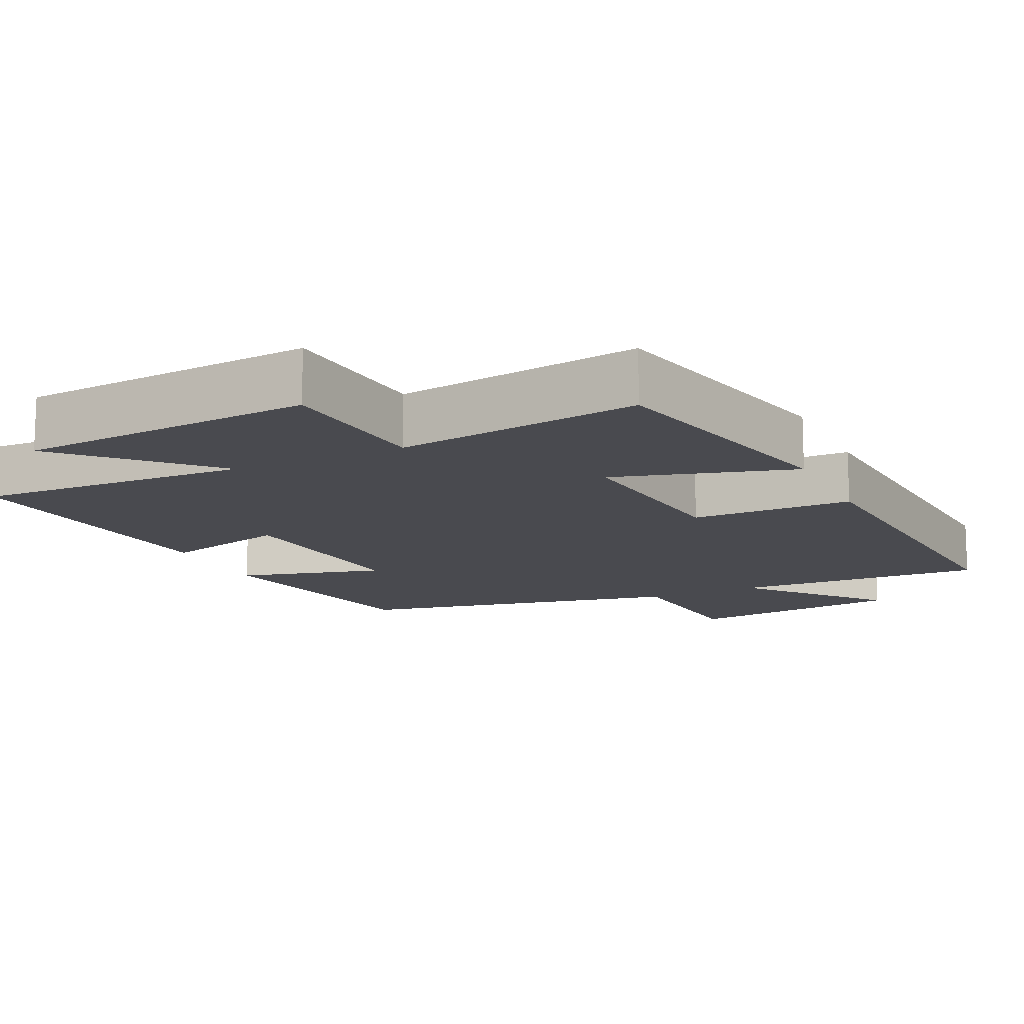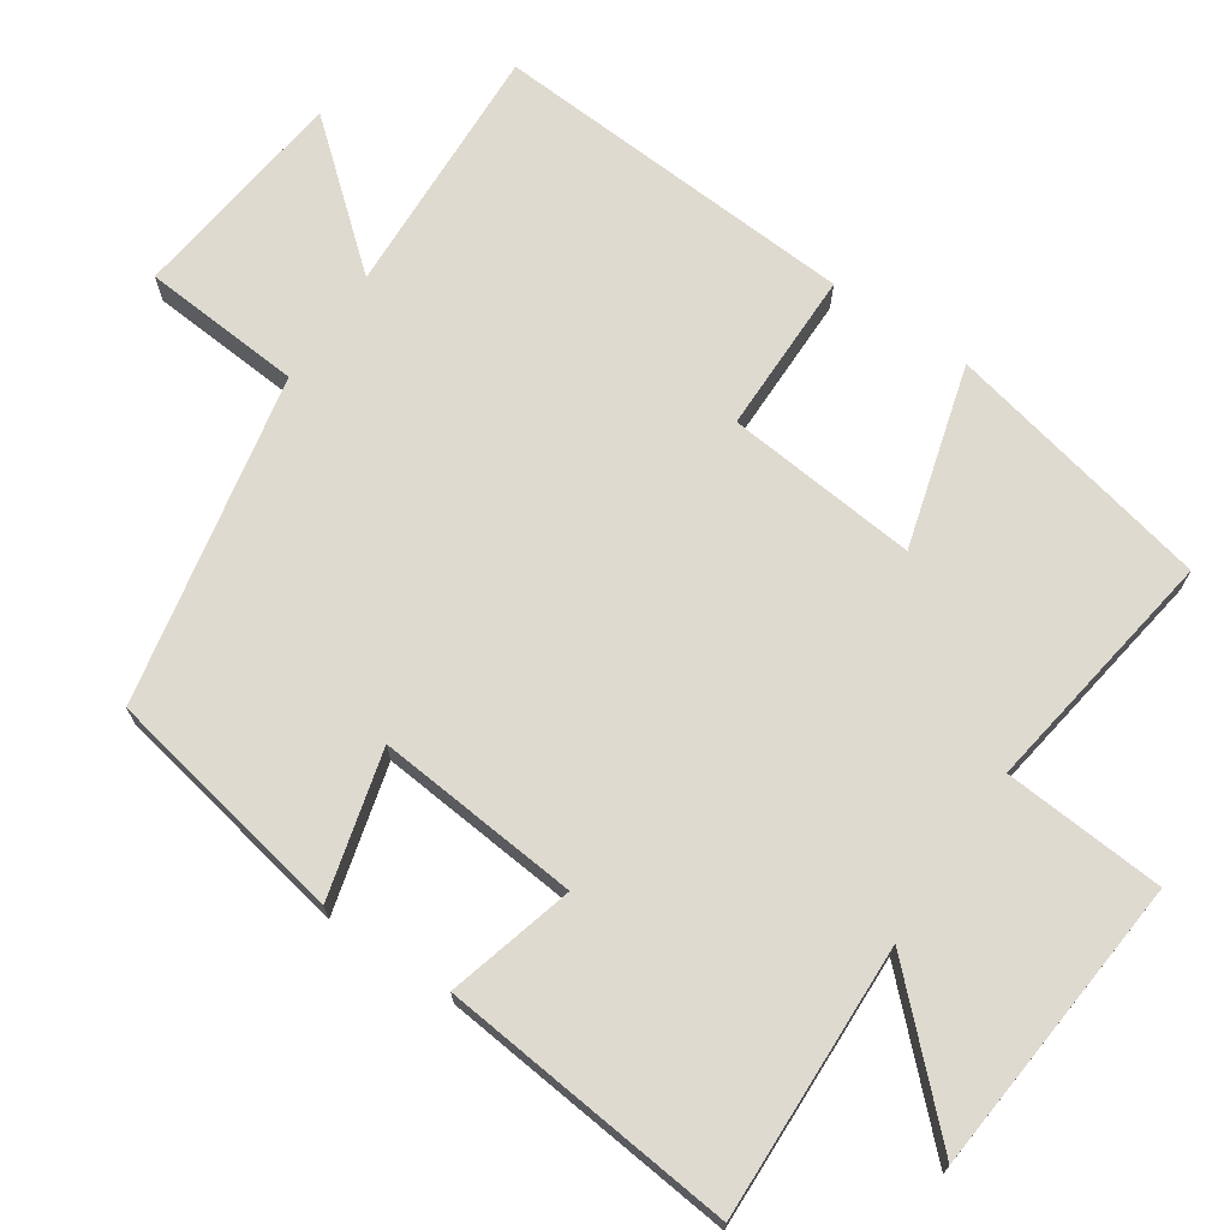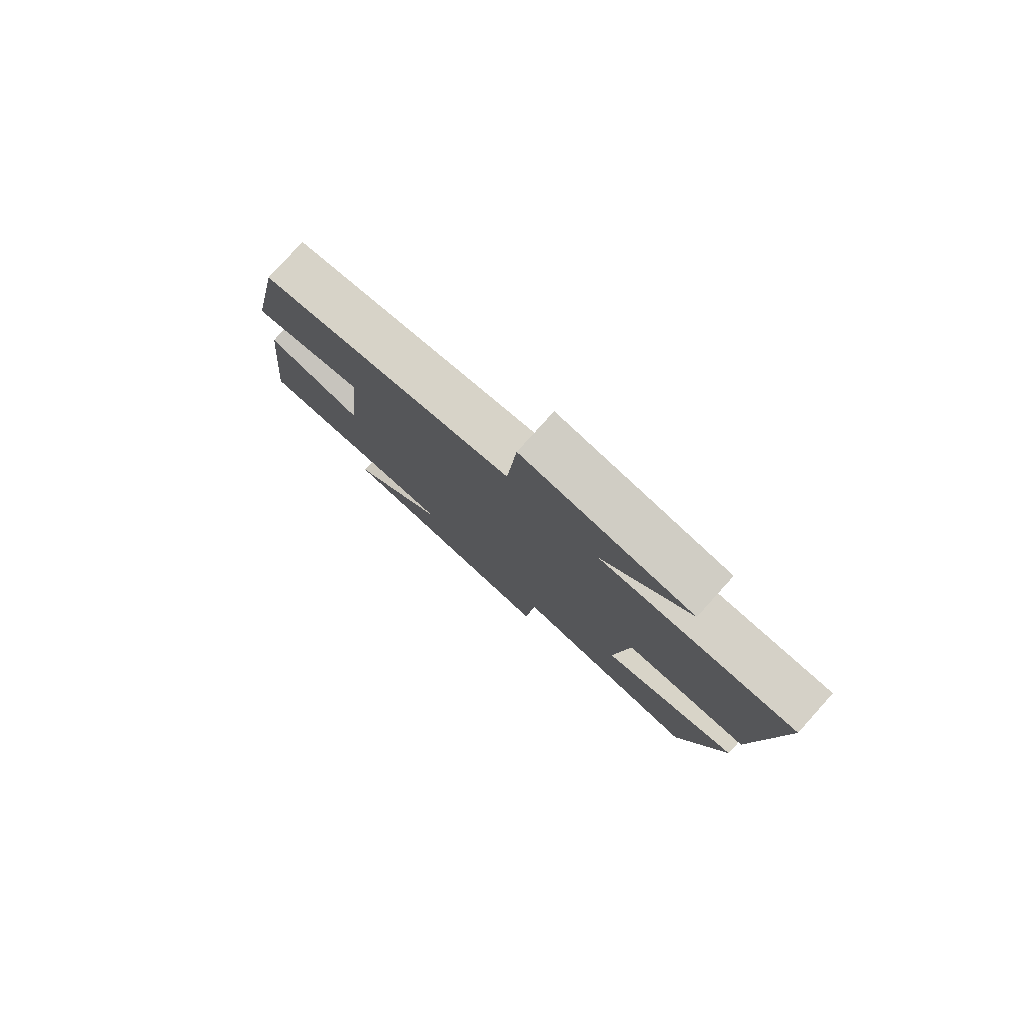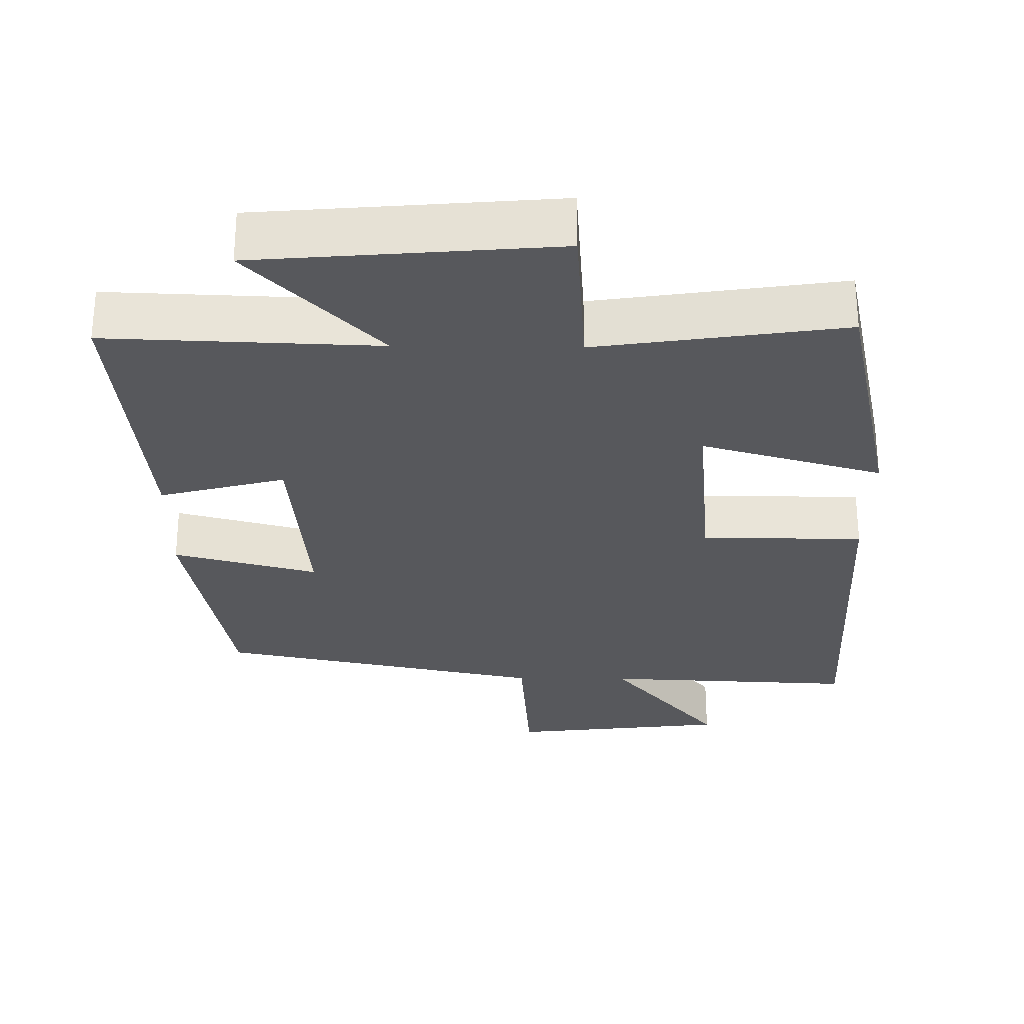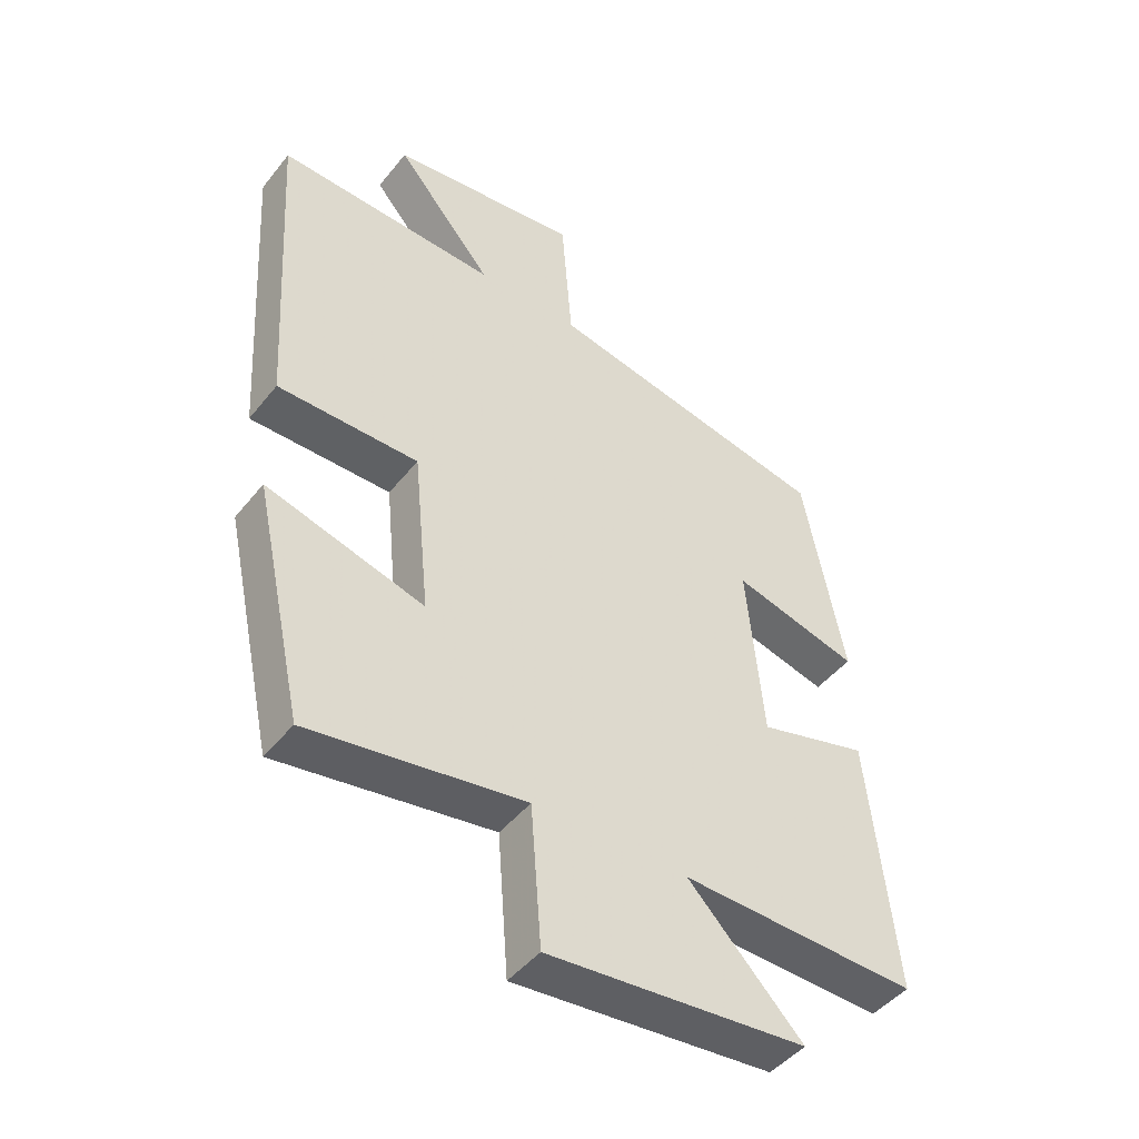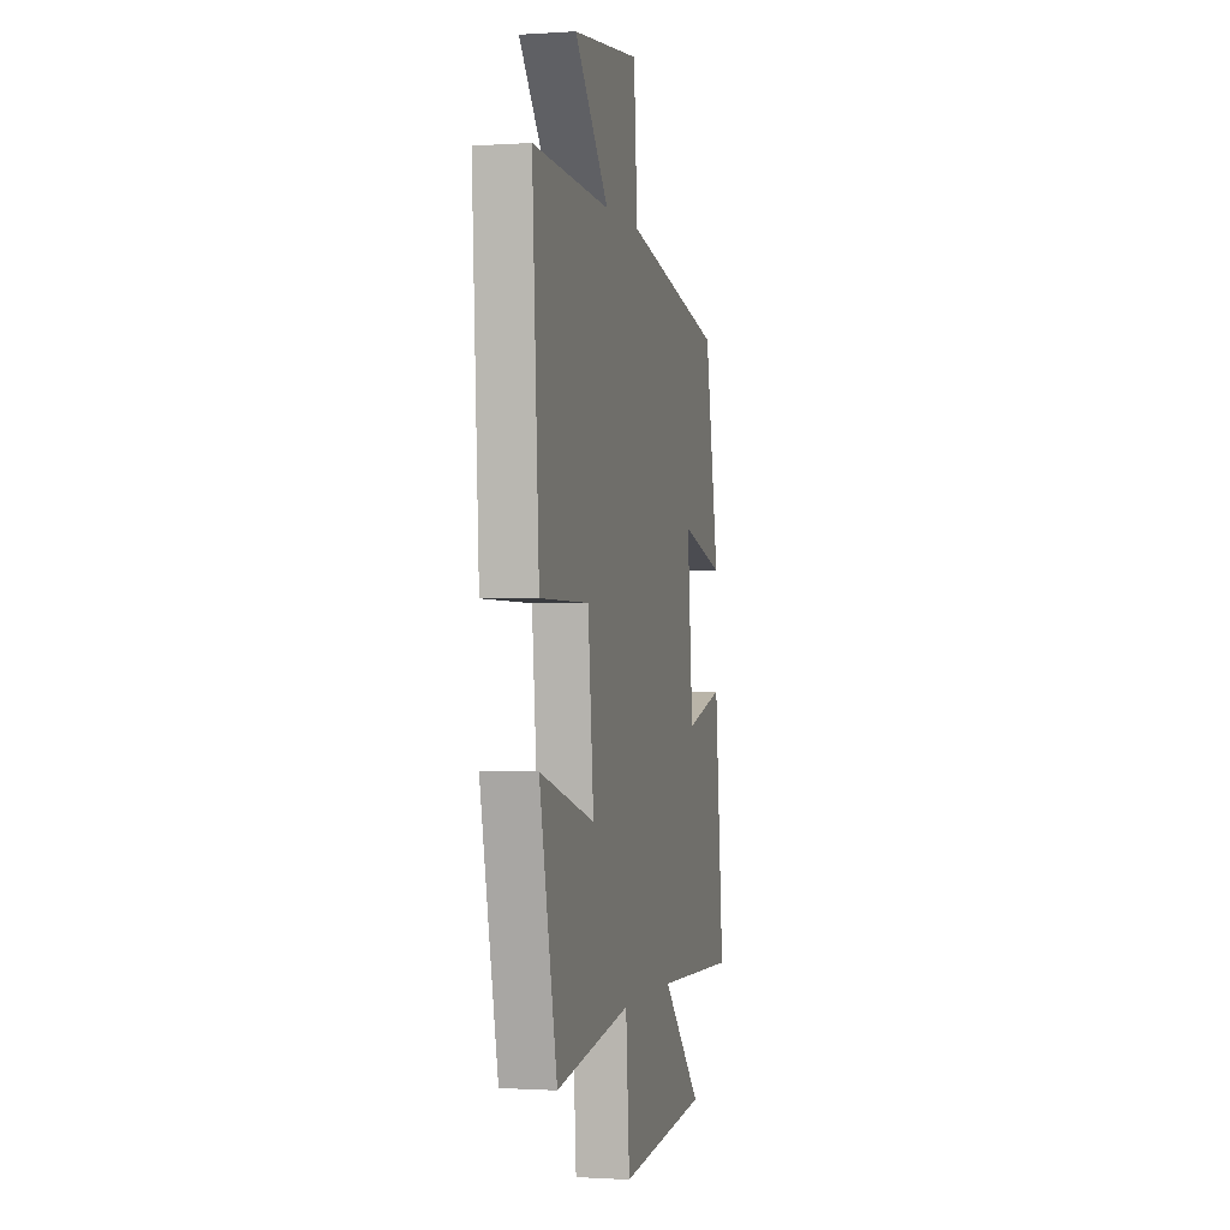
<metadata>
{"format":"obj","ext":"obj","renderer":"f3d","projection":"perspective","resolution":1024,"background":"white","views":[{"elev":-13.6,"azim":-154.7,"up":"+Y"},{"elev":70.9,"azim":124.0,"up":"+Y"},{"elev":79.9,"azim":-137.9,"up":"+Z"},{"elev":-28.7,"azim":179.2,"up":"+Y"},{"elev":-46.0,"azim":-36.2,"up":"+Z"},{"elev":-0.9,"azim":-76.4,"up":"+Z"}]}
</metadata>
<code>
v 0.436 0.07 0.408
v 0.5 0.07 0.073
v 0.3 0.07 0.126
v 0.326 0.07 -0.154
v 0.5 0.07 -0.107
v 0.542 0.07 -0.513
v 0.167 0.07 -0.5
v 0.348 0.07 -0.686
v -0.062 0.07 -0.722
v -0.079 0.07 -0.5
v -0.42 0.07 -0.552
v -0.5 0.07 -0.184
v -0.25 0.07 -0.255
v -0.276 0.07 0.009
v -0.5 0.07 0.01
v -0.531 0.07 0.515
v -0.181 0.07 0.5
v -0.336 0.07 0.684
v -0.034 0.07 0.72
v -0.017 0.07 0.5
v 0.436 0 0.408
v 0.5 0 0.073
v 0.3 0 0.126
v 0.326 0 -0.154
v 0.5 0 -0.107
v 0.542 0 -0.513
v 0.167 0 -0.5
v 0.348 0 -0.686
v -0.062 0 -0.722
v -0.079 0 -0.5
v -0.42 0 -0.552
v -0.5 0 -0.184
v -0.25 0 -0.255
v -0.276 0 0.009
v -0.5 0 0.01
v -0.531 0 0.515
v -0.181 0 0.5
v -0.336 0 0.684
v -0.034 0 0.72
v -0.017 0 0.5
f 17 18 19 20
f 1 2 3
f 20 1 3
f 17 20 3
f 16 17 3
f 15 16 3
f 14 15 3
f 13 14 3 4
f 10 11 12 13
f 10 13 4
f 7 8 9 10
f 7 10 4 5
f 5 6 7
f 40 39 38 37
f 23 22 21
f 23 21 40
f 23 40 37
f 23 37 36
f 23 36 35
f 23 35 34
f 24 23 34 33
f 33 32 31 30
f 24 33 30
f 30 29 28 27
f 25 24 30 27
f 27 26 25
f 1 21 22 2
f 2 22 23 3
f 3 23 24 4
f 4 24 25 5
f 5 25 26 6
f 6 26 27 7
f 7 27 28 8
f 8 28 29 9
f 9 29 30 10
f 10 30 31 11
f 11 31 32 12
f 12 32 33 13
f 13 33 34 14
f 14 34 35 15
f 15 35 36 16
f 16 36 37 17
f 17 37 38 18
f 18 38 39 19
f 19 39 40 20
f 20 40 21 1

</code>
